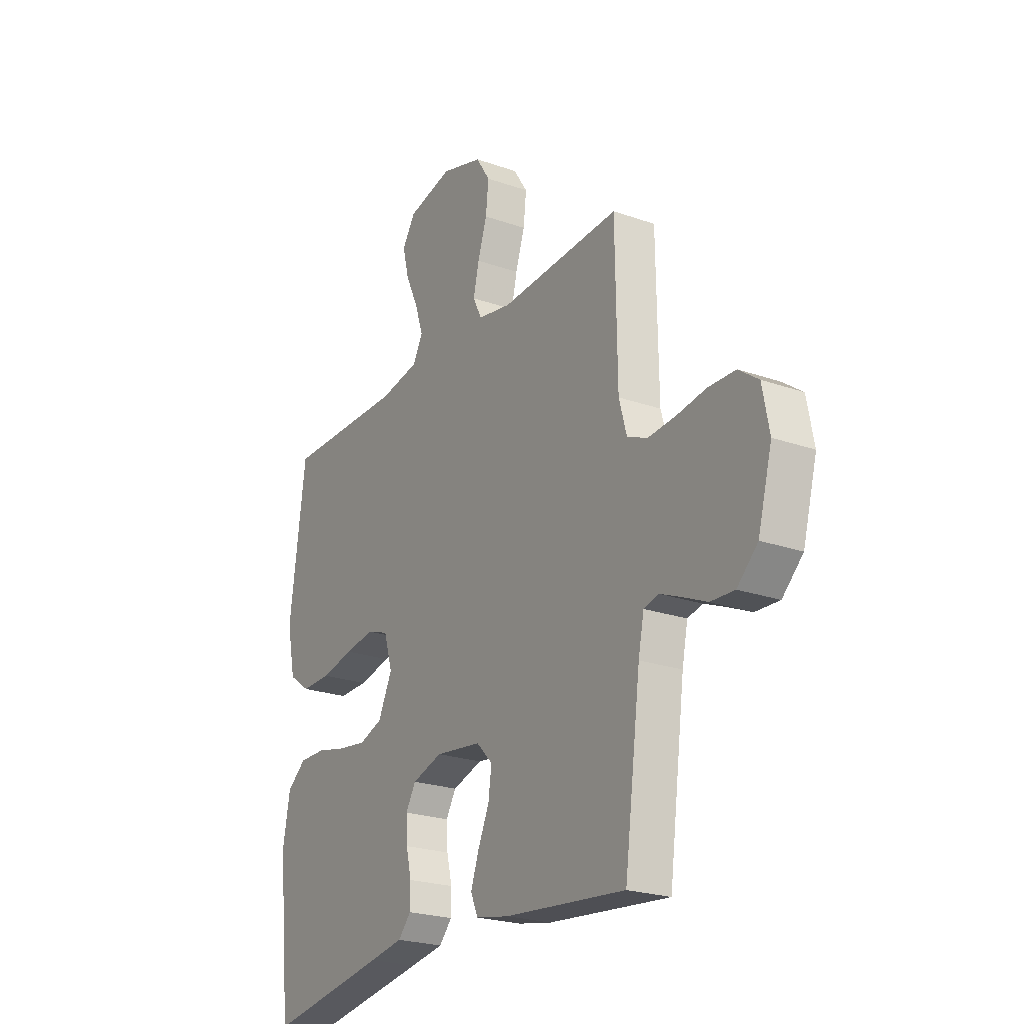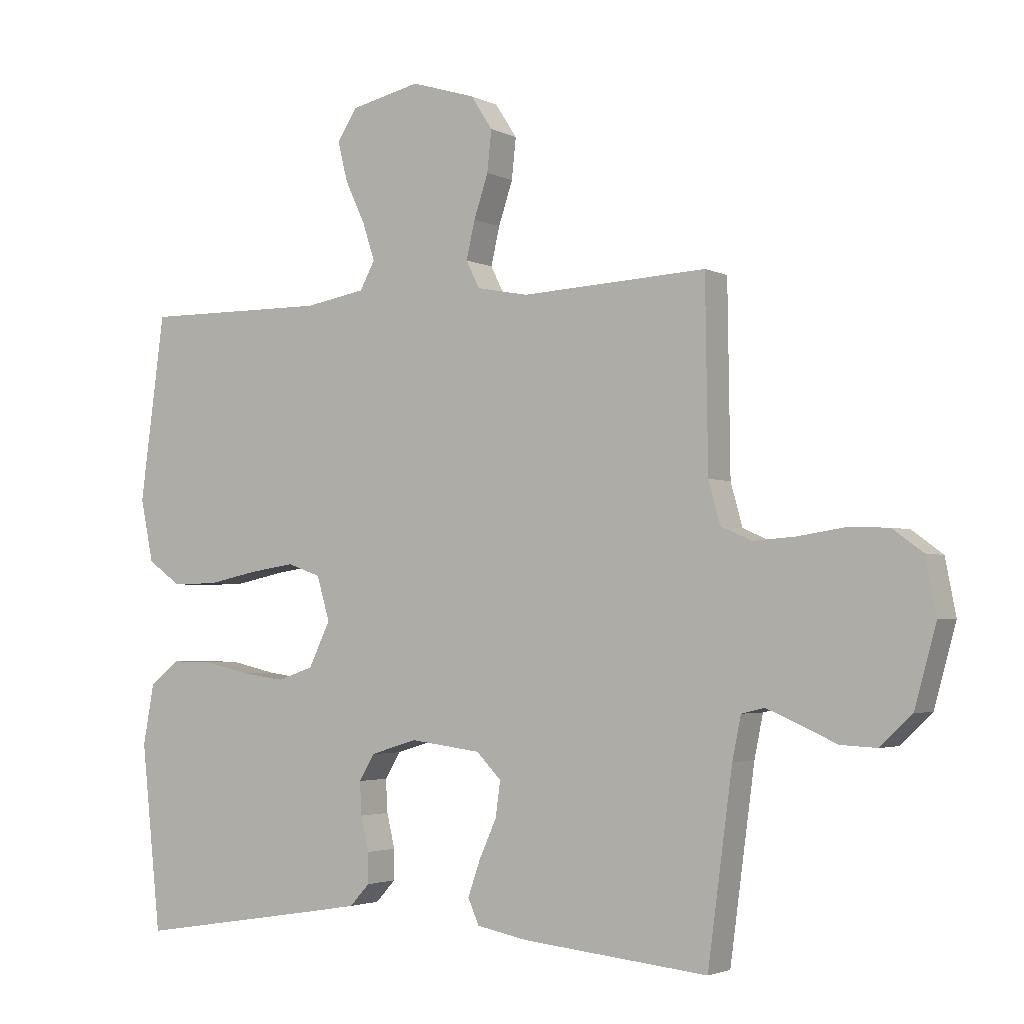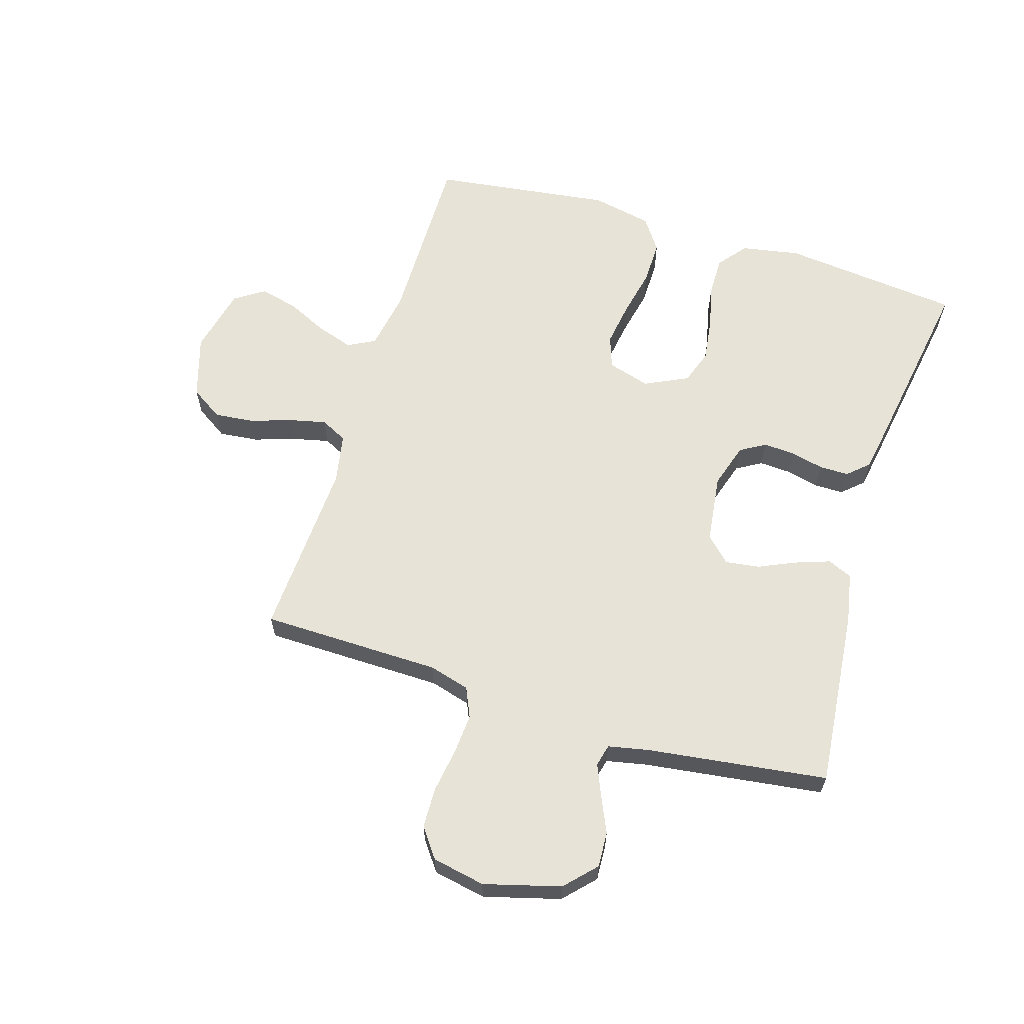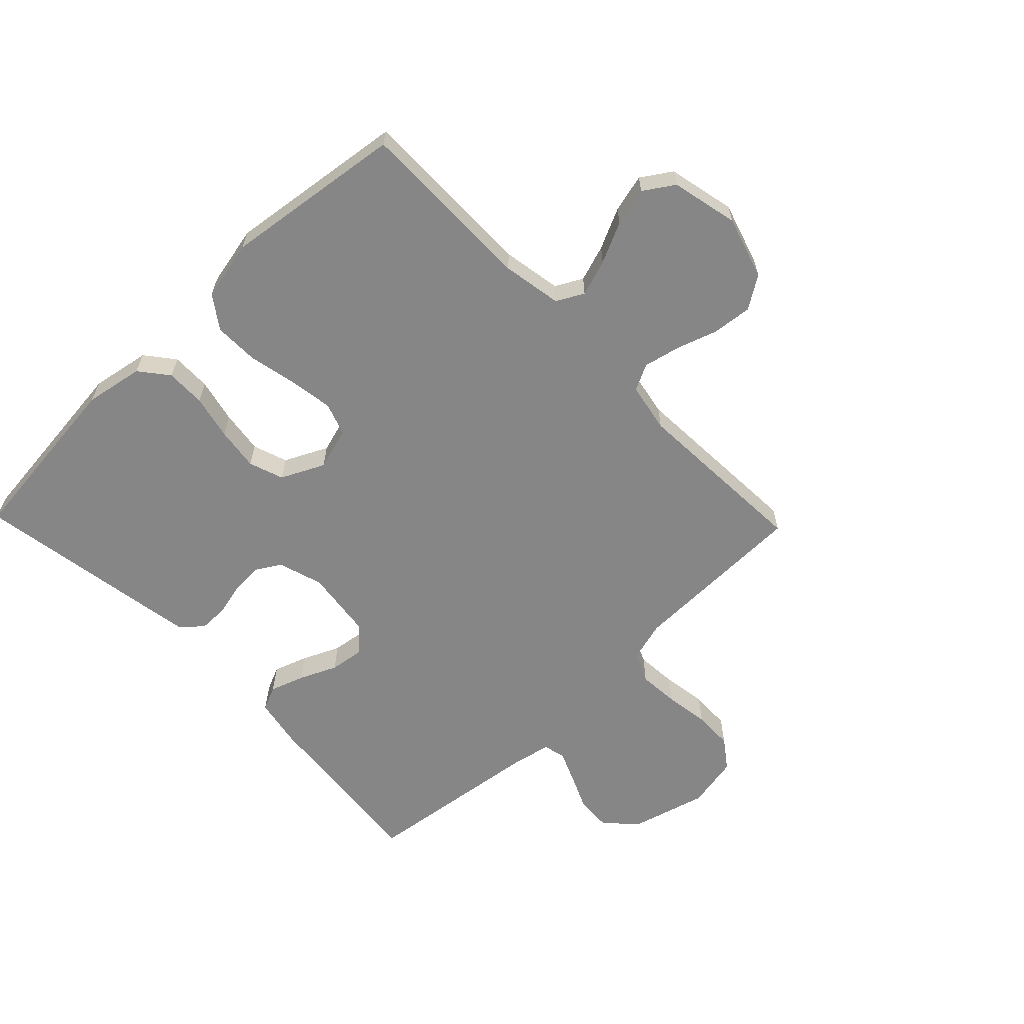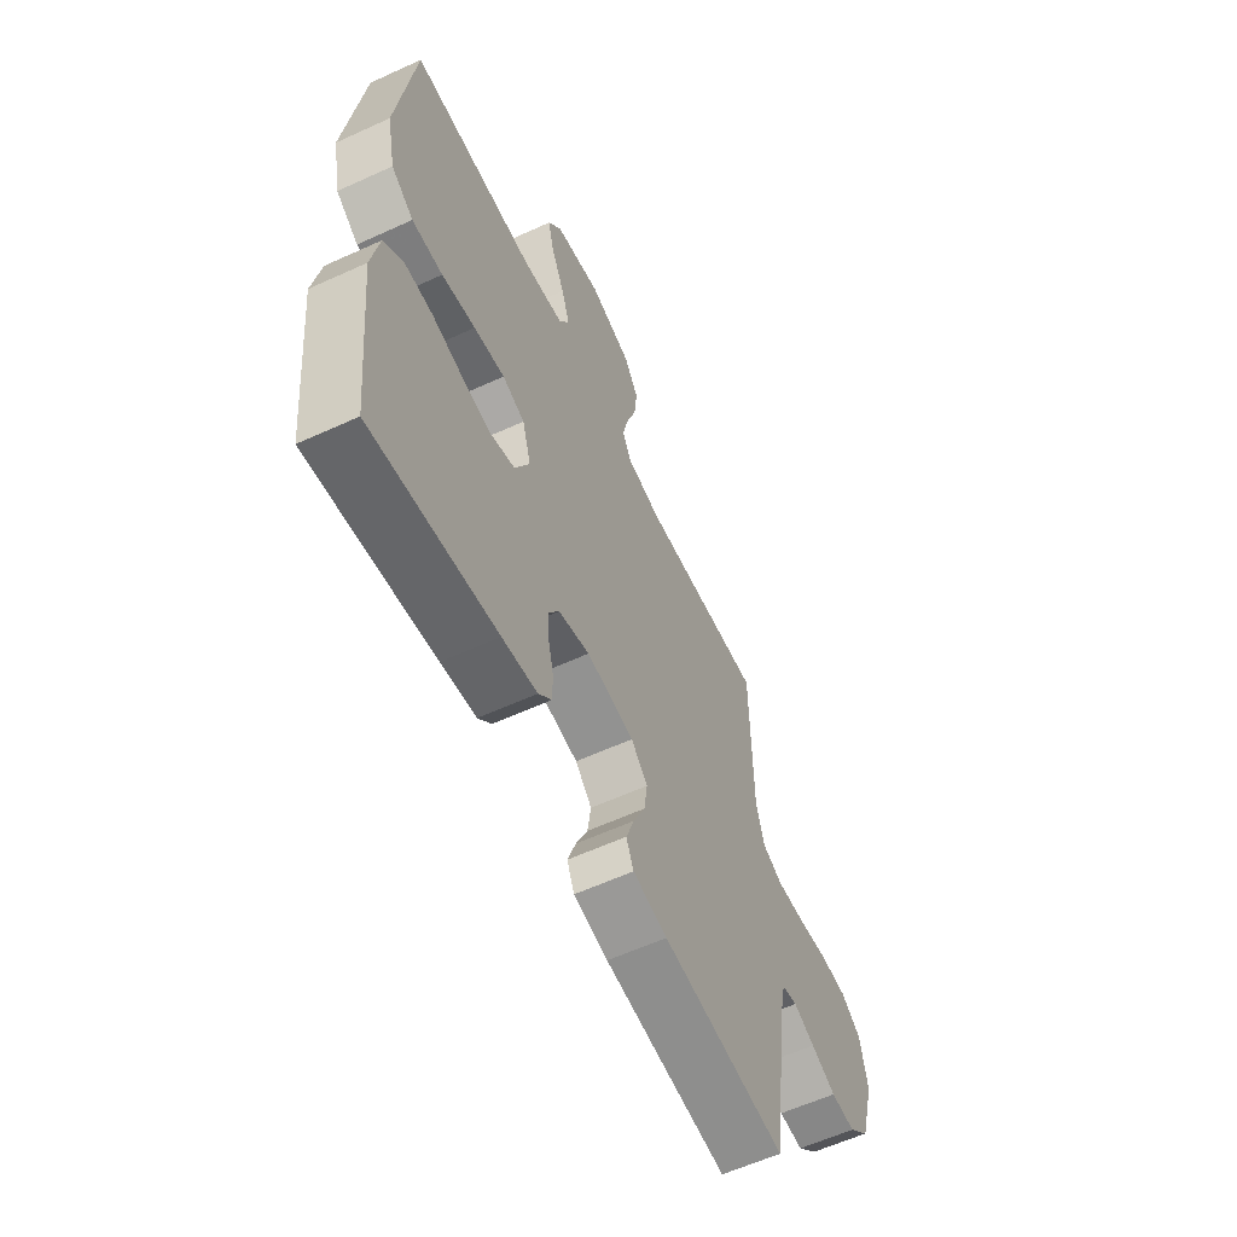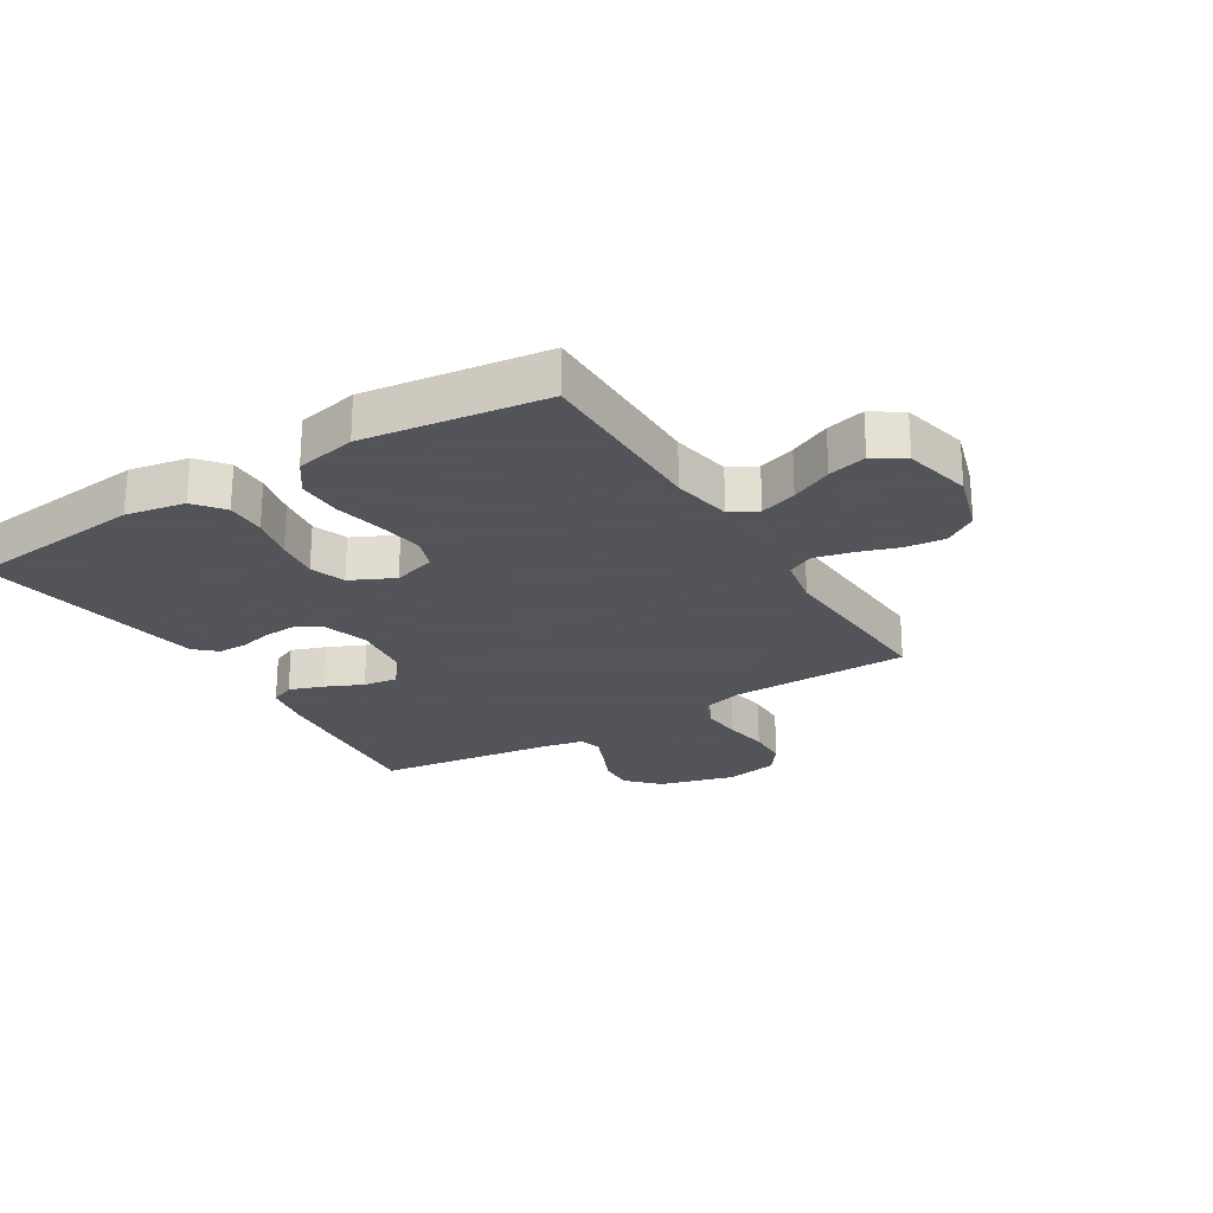
<metadata>
{"format":"obj","ext":"obj","renderer":"f3d","projection":"perspective","resolution":1024,"background":"white","views":[{"elev":-23.3,"azim":59.3,"up":"+Z"},{"elev":-2.9,"azim":31.9,"up":"+Z"},{"elev":62.3,"azim":107.2,"up":"+Y"},{"elev":-62.2,"azim":-46.0,"up":"+Y"},{"elev":-59.9,"azim":-64.9,"up":"+Z"},{"elev":-23.9,"azim":-58.3,"up":"+Y"}]}
</metadata>
<code>
v -0.5 0.07 -0.5
v -0.532 0.07 -0.2
v -0.514 0.07 -0.102
v -0.466 0.07 -0.064
v -0.4 0.07 -0.065
v -0.326 0.07 -0.082
v -0.254 0.07 -0.092
v -0.196 0.07 -0.072
v -0.161 0.07 0
v -0.182 0.07 0.071
v -0.236 0.07 0.09
v -0.31 0.07 0.079
v -0.391 0.07 0.062
v -0.465 0.07 0.061
v -0.519 0.07 0.099
v -0.54 0.07 0.2
v -0.5 0.07 0.5
v -0.2 0.07 0.497
v -0.101 0.07 0.514
v -0.077 0.07 0.559
v -0.097 0.07 0.62
v -0.129 0.07 0.688
v -0.145 0.07 0.752
v -0.112 0.07 0.802
v 0 0.07 0.827
v 0.104 0.07 0.795
v 0.139 0.07 0.741
v 0.132 0.07 0.675
v 0.109 0.07 0.606
v 0.095 0.07 0.545
v 0.117 0.07 0.501
v 0.2 0.07 0.485
v 0.5 0.07 0.5
v 0.504 0.07 0.2
v 0.523 0.07 0.132
v 0.573 0.07 0.11
v 0.641 0.07 0.115
v 0.715 0.07 0.126
v 0.782 0.07 0.124
v 0.831 0.07 0.088
v 0.848 0.07 0
v 0.813 0.07 -0.127
v 0.762 0.07 -0.175
v 0.703 0.07 -0.172
v 0.643 0.07 -0.145
v 0.591 0.07 -0.123
v 0.554 0.07 -0.132
v 0.54 0.07 -0.2
v 0.5 0.07 -0.5
v 0.2 0.07 -0.47
v 0.117 0.07 -0.454
v 0.099 0.07 -0.413
v 0.119 0.07 -0.356
v 0.147 0.07 -0.294
v 0.155 0.07 -0.237
v 0.115 0.07 -0.196
v 0 0.07 -0.181
v -0.075 0.07 -0.204
v -0.1 0.07 -0.246
v -0.097 0.07 -0.299
v -0.084 0.07 -0.354
v -0.084 0.07 -0.403
v -0.116 0.07 -0.438
v -0.2 0.07 -0.452
v -0.5 0 -0.5
v -0.532 0 -0.2
v -0.514 0 -0.102
v -0.466 0 -0.064
v -0.4 0 -0.065
v -0.326 0 -0.082
v -0.254 0 -0.092
v -0.196 0 -0.072
v -0.161 0 0
v -0.182 0 0.071
v -0.236 0 0.09
v -0.31 0 0.079
v -0.391 0 0.062
v -0.465 0 0.061
v -0.519 0 0.099
v -0.54 0 0.2
v -0.5 0 0.5
v -0.2 0 0.497
v -0.101 0 0.514
v -0.077 0 0.559
v -0.097 0 0.62
v -0.129 0 0.688
v -0.145 0 0.752
v -0.112 0 0.802
v 0 0 0.827
v 0.104 0 0.795
v 0.139 0 0.741
v 0.132 0 0.675
v 0.109 0 0.606
v 0.095 0 0.545
v 0.117 0 0.501
v 0.2 0 0.485
v 0.5 0 0.5
v 0.504 0 0.2
v 0.523 0 0.132
v 0.573 0 0.11
v 0.641 0 0.115
v 0.715 0 0.126
v 0.782 0 0.124
v 0.831 0 0.088
v 0.848 0 0
v 0.813 0 -0.127
v 0.762 0 -0.175
v 0.703 0 -0.172
v 0.643 0 -0.145
v 0.591 0 -0.123
v 0.554 0 -0.132
v 0.54 0 -0.2
v 0.5 0 -0.5
v 0.2 0 -0.47
v 0.117 0 -0.454
v 0.099 0 -0.413
v 0.119 0 -0.356
v 0.147 0 -0.294
v 0.155 0 -0.237
v 0.115 0 -0.196
v 0 0 -0.181
v -0.075 0 -0.204
v -0.1 0 -0.246
v -0.097 0 -0.299
v -0.084 0 -0.354
v -0.084 0 -0.403
v -0.116 0 -0.438
v -0.2 0 -0.452
f 4 5 6
f 3 4 6
f 2 3 6
f 1 2 6
f 64 1 6
f 63 64 6
f 62 63 6
f 61 62 6
f 60 61 6
f 59 60 6 7
f 58 59 7 8
f 57 58 8 9
f 56 57 9 10
f 52 53 54
f 51 52 54
f 50 51 54
f 49 50 54
f 48 49 54
f 47 48 54 55
f 43 44 45
f 42 43 45
f 41 42 45
f 40 41 45
f 39 40 45
f 38 39 45
f 37 38 45
f 36 37 45 46
f 35 36 46 47
f 32 33 34
f 47 55 56
f 35 47 56
f 34 35 56
f 32 34 56
f 31 32 56
f 27 28 29
f 26 27 29
f 25 26 29
f 24 25 29
f 23 24 29
f 22 23 29
f 21 22 29
f 20 21 29 30
f 16 17 18
f 15 16 18
f 14 15 18
f 13 14 18
f 12 13 18
f 11 12 18 19
f 20 30 31
f 19 20 31
f 11 19 31
f 10 11 31
f 10 31 56
f 70 69 68
f 70 68 67
f 70 67 66
f 70 66 65
f 70 65 128
f 70 128 127
f 70 127 126
f 70 126 125
f 70 125 124
f 71 70 124 123
f 72 71 123 122
f 73 72 122 121
f 74 73 121 120
f 118 117 116
f 118 116 115
f 118 115 114
f 118 114 113
f 118 113 112
f 119 118 112 111
f 109 108 107
f 109 107 106
f 109 106 105
f 109 105 104
f 109 104 103
f 109 103 102
f 109 102 101
f 110 109 101 100
f 111 110 100 99
f 98 97 96
f 120 119 111
f 120 111 99
f 120 99 98
f 120 98 96
f 120 96 95
f 93 92 91
f 93 91 90
f 93 90 89
f 93 89 88
f 93 88 87
f 93 87 86
f 93 86 85
f 94 93 85 84
f 82 81 80
f 82 80 79
f 82 79 78
f 82 78 77
f 82 77 76
f 83 82 76 75
f 95 94 84
f 95 84 83
f 95 83 75
f 95 75 74
f 120 95 74
f 1 65 66 2
f 2 66 67 3
f 3 67 68 4
f 4 68 69 5
f 5 69 70 6
f 6 70 71 7
f 7 71 72 8
f 8 72 73 9
f 9 73 74 10
f 10 74 75 11
f 11 75 76 12
f 12 76 77 13
f 13 77 78 14
f 14 78 79 15
f 15 79 80 16
f 16 80 81 17
f 17 81 82 18
f 18 82 83 19
f 19 83 84 20
f 20 84 85 21
f 21 85 86 22
f 22 86 87 23
f 23 87 88 24
f 24 88 89 25
f 25 89 90 26
f 26 90 91 27
f 27 91 92 28
f 28 92 93 29
f 29 93 94 30
f 30 94 95 31
f 31 95 96 32
f 32 96 97 33
f 33 97 98 34
f 34 98 99 35
f 35 99 100 36
f 36 100 101 37
f 37 101 102 38
f 38 102 103 39
f 39 103 104 40
f 40 104 105 41
f 41 105 106 42
f 42 106 107 43
f 43 107 108 44
f 44 108 109 45
f 45 109 110 46
f 46 110 111 47
f 47 111 112 48
f 48 112 113 49
f 49 113 114 50
f 50 114 115 51
f 51 115 116 52
f 52 116 117 53
f 53 117 118 54
f 54 118 119 55
f 55 119 120 56
f 56 120 121 57
f 57 121 122 58
f 58 122 123 59
f 59 123 124 60
f 60 124 125 61
f 61 125 126 62
f 62 126 127 63
f 63 127 128 64
f 64 128 65 1

</code>
